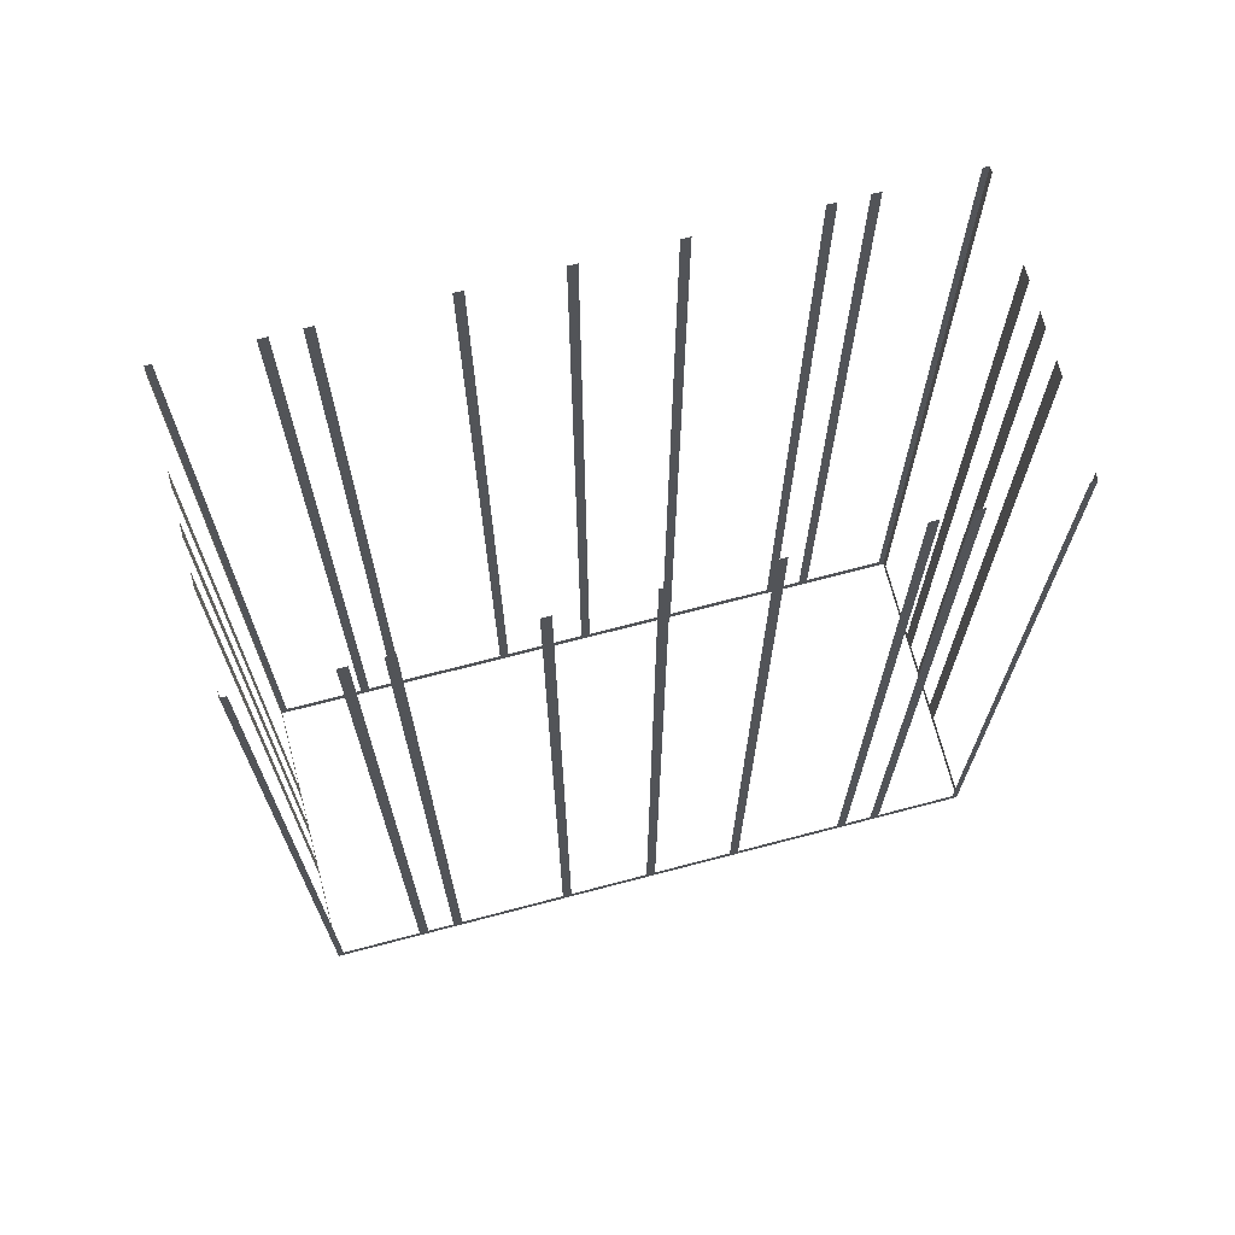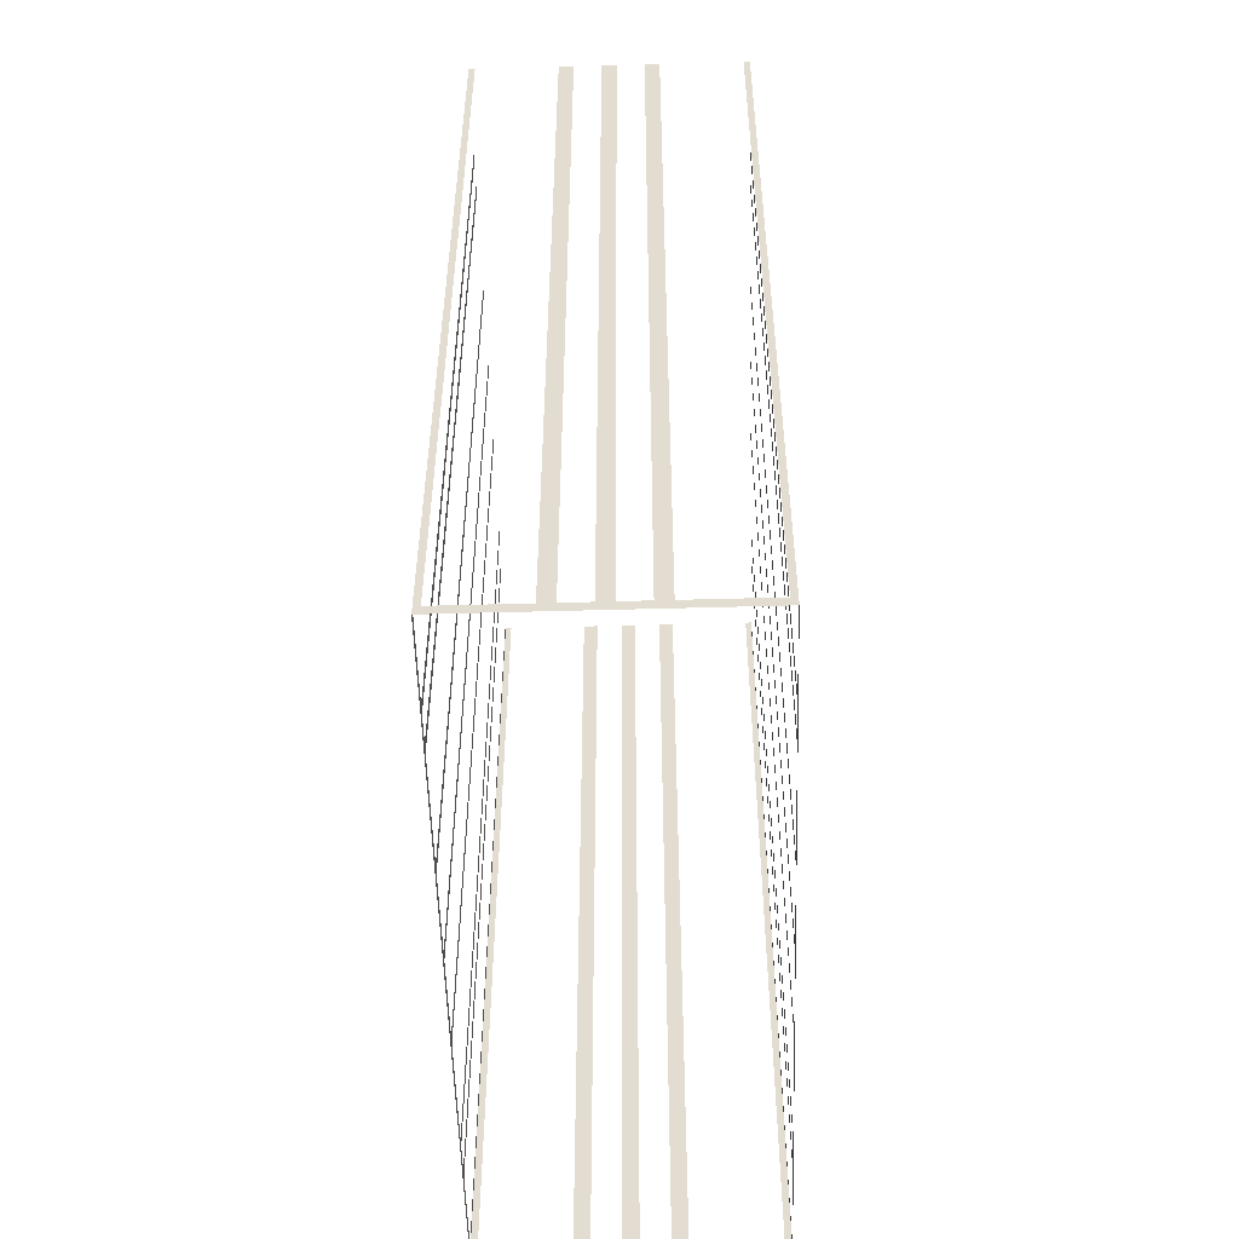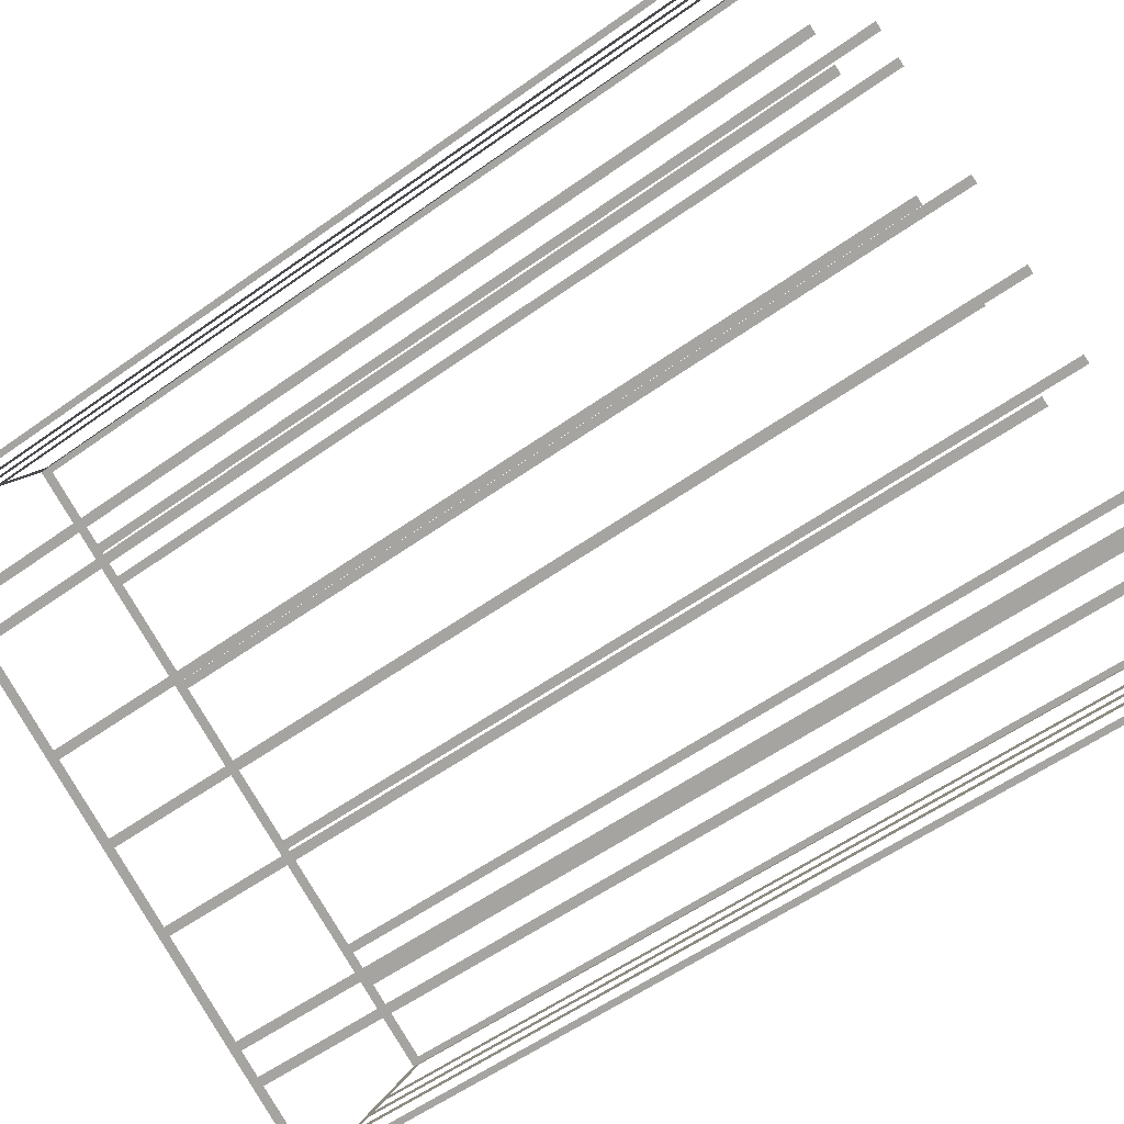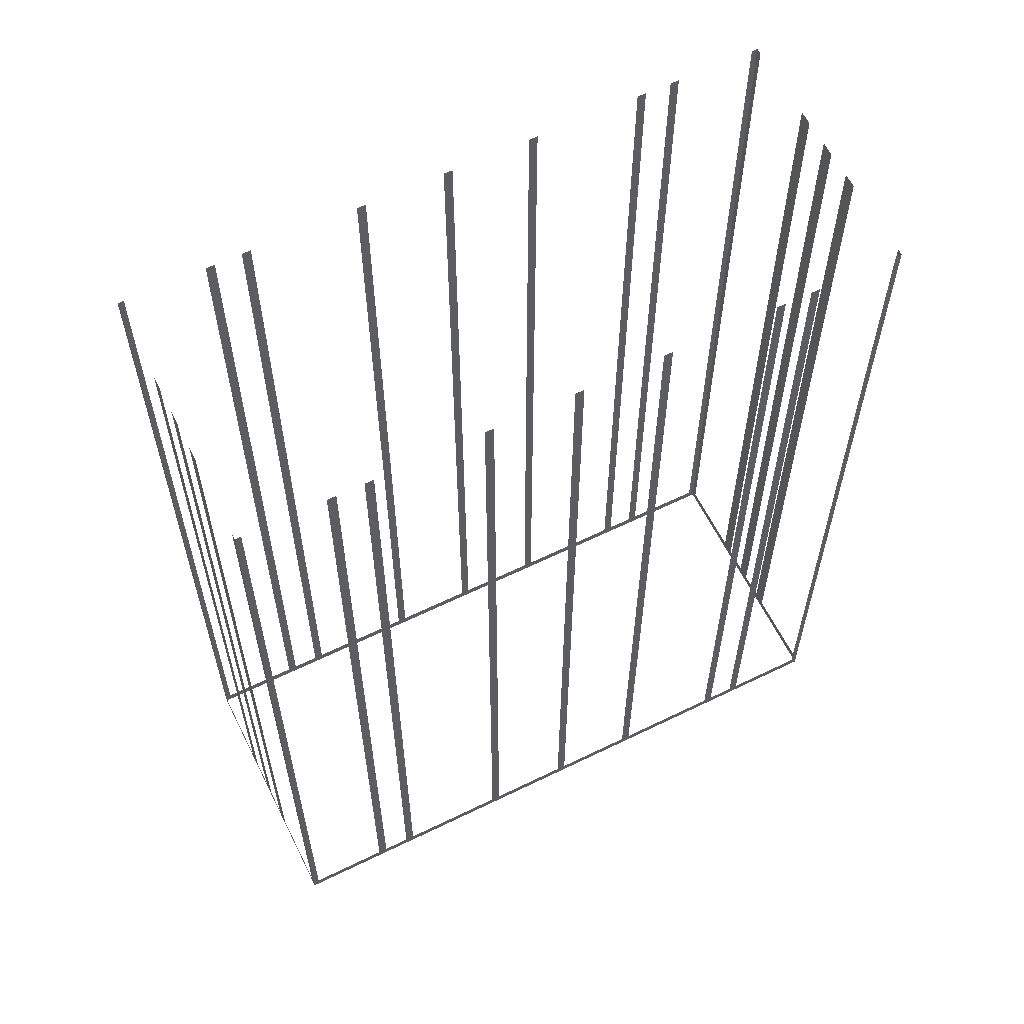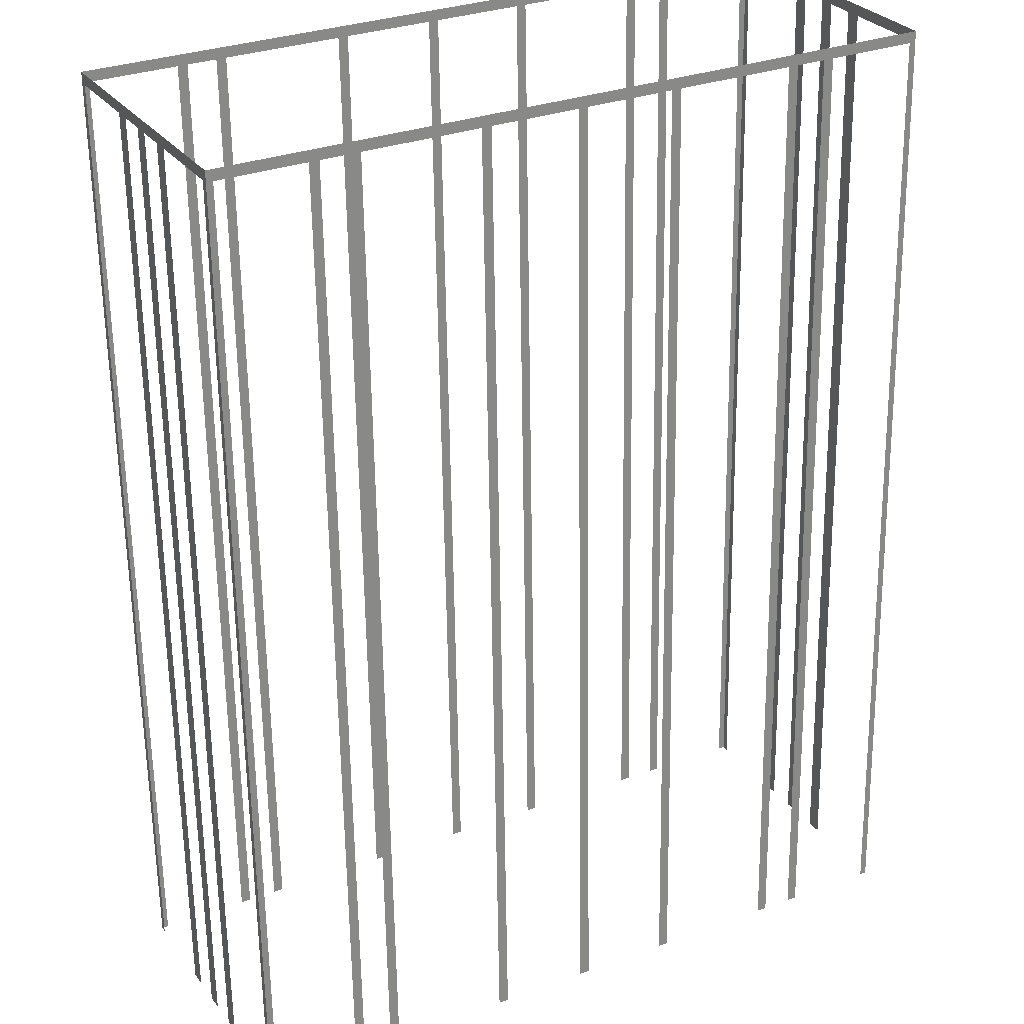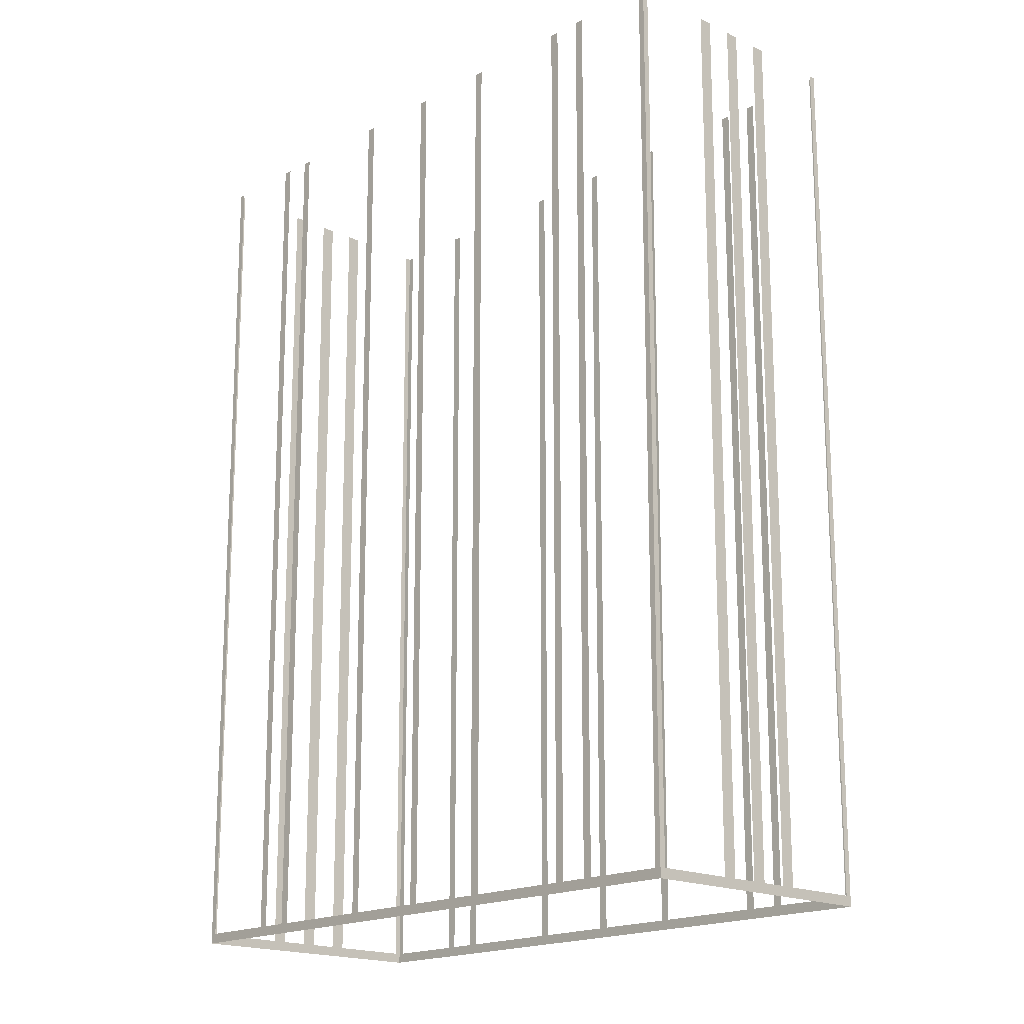
<metadata>
{"format":"obj","ext":"obj","renderer":"f3d","projection":"perspective","resolution":1024,"background":"white","views":[{"elev":71.0,"azim":136.8,"up":"+Z"},{"elev":-54.0,"azim":-116.8,"up":"+Z"},{"elev":-55.5,"azim":-52.9,"up":"+Y"},{"elev":61.5,"azim":125.1,"up":"+Z"},{"elev":-61.9,"azim":-179.2,"up":"+Y"},{"elev":-17.6,"azim":-162.1,"up":"+Z"}]}
</metadata>
<code>
o geometryt000010000010000110010110000110000110100000010100st19
v 930.2 -142.9 147.5
v 930 -143.2 197.8
v 930.2 -142.9 197.8
v 932.4 -138.8 147.5
v 930 -143.2 146.9
v 932.4 -138.8 197.8
v 932.8 -138.1 197.8
v 932.8 -138.1 147.5
v 933.5 -136.8 147.5
v 933.5 -136.8 197.8
v 933.9 -136 197.8
v 933.9 -136 147.5
v 937.3 -129.6 146.9
v 934.6 -134.7 147.5
v 934.6 -134.7 197.8
v 935 -134 197.8
v 935 -134 147.5
v 937.2 -129.9 147.5
v 937.2 -129.9 197.8
v 937.3 -129.6 197.8
v 963 -161.1 147.5
v 963.3 -161.3 197.8
v 963 -161.1 197.8
v 959 -158.9 147.5
v 963.3 -161.3 146.9
v 959 -158.9 197.8
v 958.5 -158.7 197.8
v 958.5 -158.7 147.5
v 957.2 -157.9 147.5
v 957.2 -157.9 197.8
v 956.7 -157.7 197.8
v 956.7 -157.7 147.5
v 951.4 -154.8 147.5
v 951.4 -154.8 197.8
v 950.9 -154.5 197.8
v 950.9 -154.5 147.5
v 946.9 -152.3 147.5
v 946.9 -152.3 197.8
v 946.4 -152.1 197.8
v 946.4 -152.1 147.5
v 930 -143.2 146.9
v 942.4 -149.9 147.5
v 942.4 -149.9 197.8
v 942 -149.7 197.8
v 942 -149.7 147.5
v 936.6 -146.7 147.5
v 936.6 -146.7 197.8
v 936.1 -146.5 197.8
v 936.1 -146.5 147.5
v 934.8 -145.8 147.5
v 934.8 -145.8 197.8
v 934.3 -145.5 197.8
v 934.3 -145.5 147.5
v 930.3 -143.3 147.5
v 930.3 -143.3 197.8
v 930 -143.2 197.8
v 937.6 -129.8 147.5
v 937.3 -129.6 197.8
v 937.6 -129.8 197.8
v 941.7 -132 147.5
v 937.3 -129.6 146.9
v 941.7 -132 197.8
v 942.1 -132.2 197.8
v 942.1 -132.2 147.5
v 943.5 -133 147.5
v 943.5 -133 197.8
v 943.9 -133.2 197.8
v 943.9 -133.2 147.5
v 949.3 -136.1 147.5
v 949.3 -136.1 197.8
v 949.8 -136.4 197.8
v 949.8 -136.4 147.5
v 953.8 -138.6 147.5
v 953.8 -138.6 197.8
v 954.2 -138.8 197.8
v 954.2 -138.8 147.5
v 958.3 -141 147.5
v 970.7 -147.7 146.9
v 958.3 -141 197.8
v 958.7 -141.2 197.8
v 958.7 -141.2 147.5
v 964.1 -144.1 147.5
v 964.1 -144.1 197.8
v 964.5 -144.4 197.8
v 964.5 -144.4 147.5
v 965.9 -145.1 147.5
v 965.9 -145.1 197.8
v 966.3 -145.4 197.8
v 966.3 -145.4 147.5
v 970.4 -147.5 147.5
v 970.4 -147.5 197.8
v 970.7 -147.7 197.8
v 970.5 -148 147.5
v 970.7 -147.7 197.8
v 970.5 -148 197.8
v 968.3 -152 147.5
v 970.7 -147.7 146.9
v 968.3 -152 197.8
v 967.9 -152.8 197.8
v 967.9 -152.8 147.5
v 967.2 -154.1 147.5
v 967.2 -154.1 197.8
v 966.8 -154.9 197.8
v 966.8 -154.9 147.5
v 963.3 -161.3 146.9
v 966.1 -156.2 147.5
v 966.1 -156.2 197.8
v 965.7 -156.9 197.8
v 965.7 -156.9 147.5
v 963.5 -161 147.5
v 963.5 -161 197.8
v 963.3 -161.3 197.8
f 1 2 3
f 4 5 1
f 6 7 4
f 7 8 4
f 10 11 9
f 11 12 9
f 9 13 5
f 15 16 14
f 16 17 14
f 18 13 17
f 19 20 18
f 20 13 18
f 24 25 21
f 22 21 25
f 26 27 24
f 27 28 24
f 28 29 25
f 30 31 29
f 31 32 29
f 32 33 25
f 34 35 33
f 35 36 33
f 36 37 25
f 38 39 37
f 39 40 37
f 37 41 25
f 42 41 40
f 43 44 42
f 44 45 42
f 46 41 45
f 47 48 46
f 48 49 46
f 49 41 46
f 50 41 49
f 51 52 50
f 52 53 50
f 54 41 53
f 55 56 54
f 56 41 54
f 57 58 59
f 60 61 57
f 58 57 61
f 62 63 60
f 63 64 60
f 64 65 61
f 66 67 65
f 67 68 65
f 68 69 61
f 70 71 69
f 71 72 69
f 74 75 73
f 75 76 73
f 76 78 61
f 79 80 77
f 80 81 77
f 82 78 81
f 87 88 86
f 88 89 86
f 90 78 89
f 91 92 90
f 93 94 95
f 96 97 93
f 94 93 97
f 98 99 96
f 99 100 96
f 100 97 96
f 100 101 97
f 102 103 101
f 103 104 101
f 101 105 97
f 106 105 104
f 107 108 106
f 108 109 106
f 109 105 106
f 110 105 109
f 111 112 110
f 112 105 110
f 2 1 5
f 8 5 4
f 8 9 5
f 12 13 9
f 14 13 12
f 17 13 14
f 21 22 23
f 28 25 24
f 29 32 25
f 33 36 25
f 40 41 37
f 45 41 42
f 53 41 50
f 64 61 60
f 65 68 61
f 69 72 61
f 72 73 61
f 73 76 61
f 77 78 76
f 81 78 77
f 83 84 82
f 84 85 82
f 85 78 82
f 86 78 85
f 89 78 86
f 92 78 90
f 104 105 101

</code>
